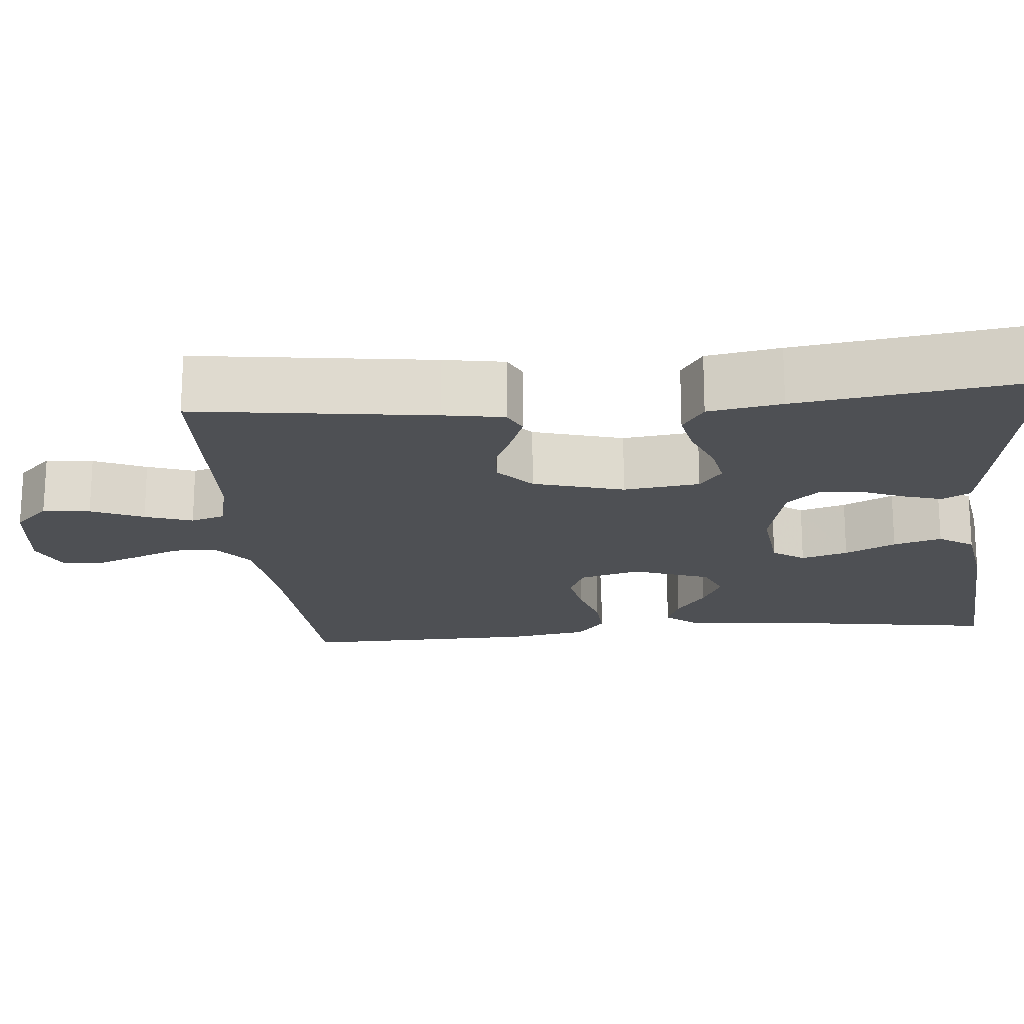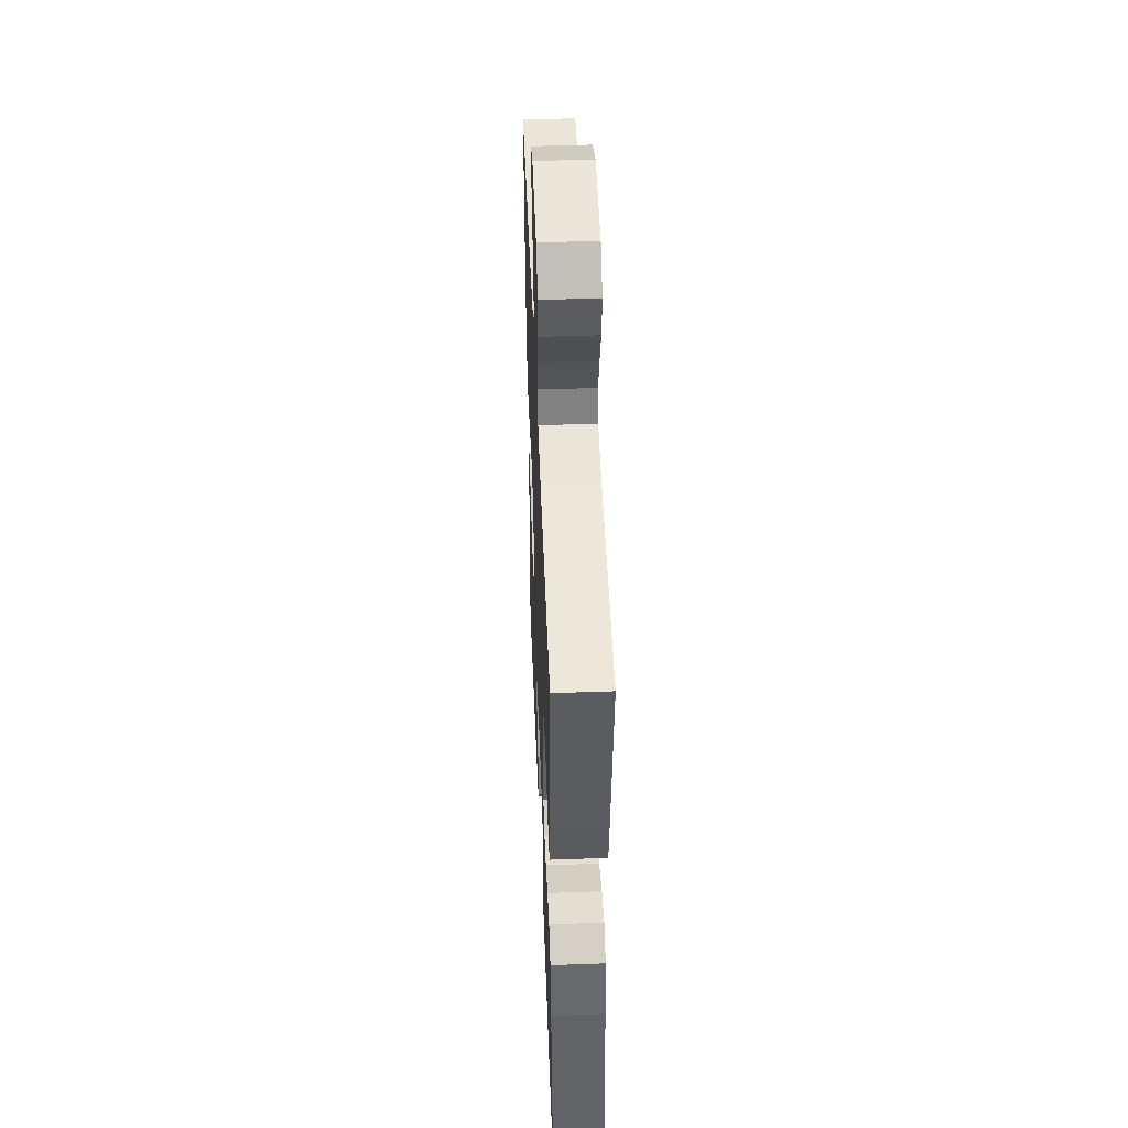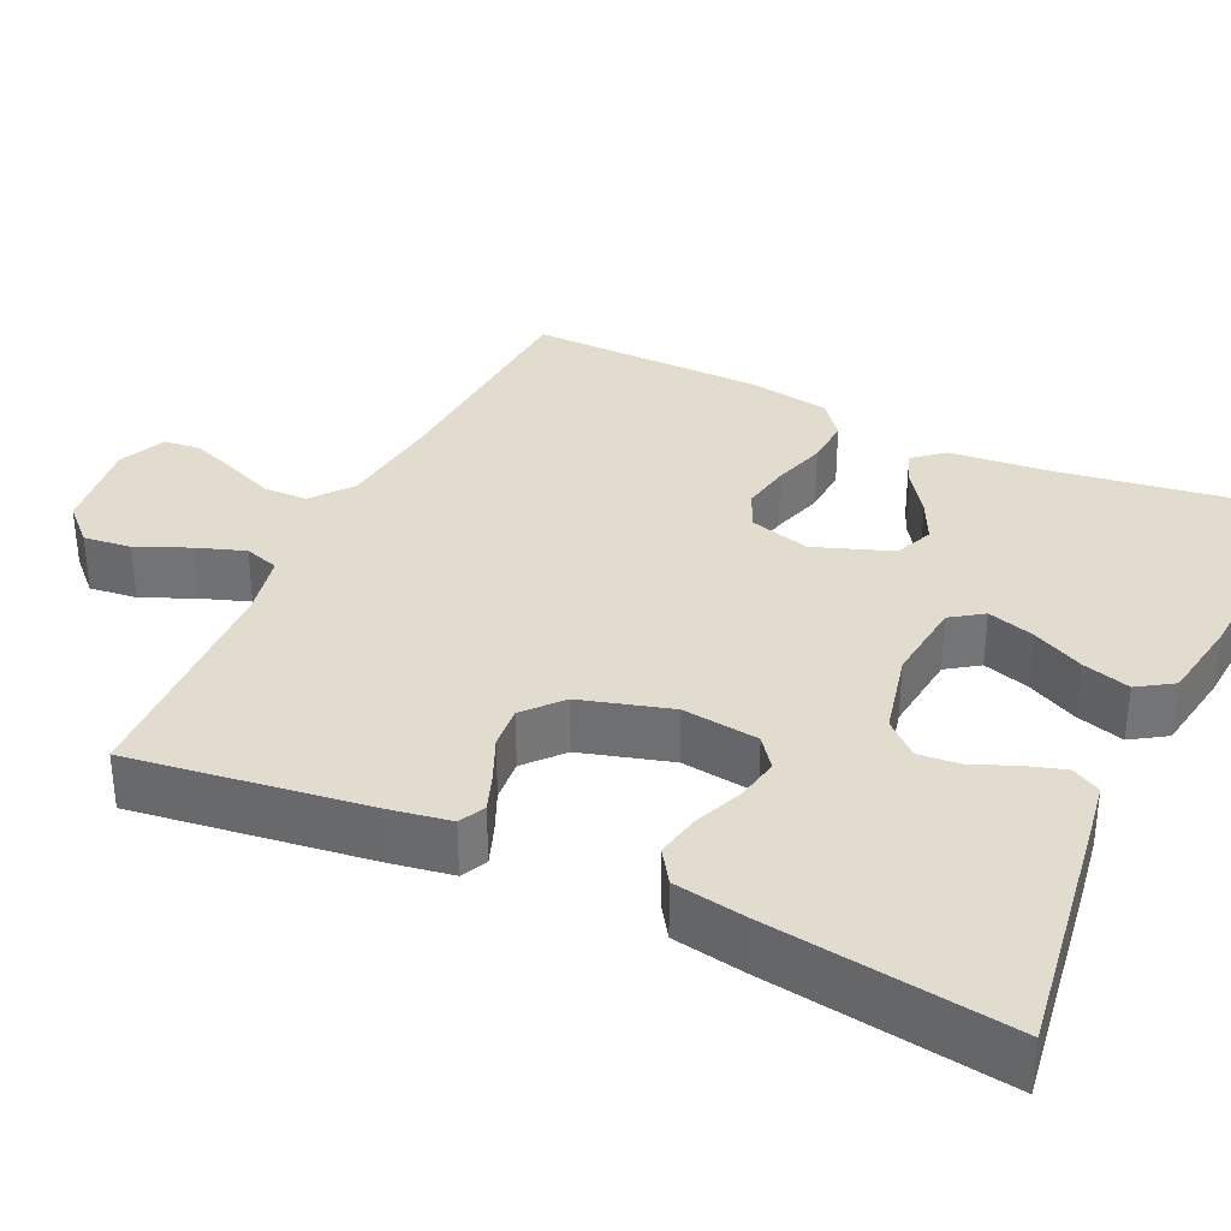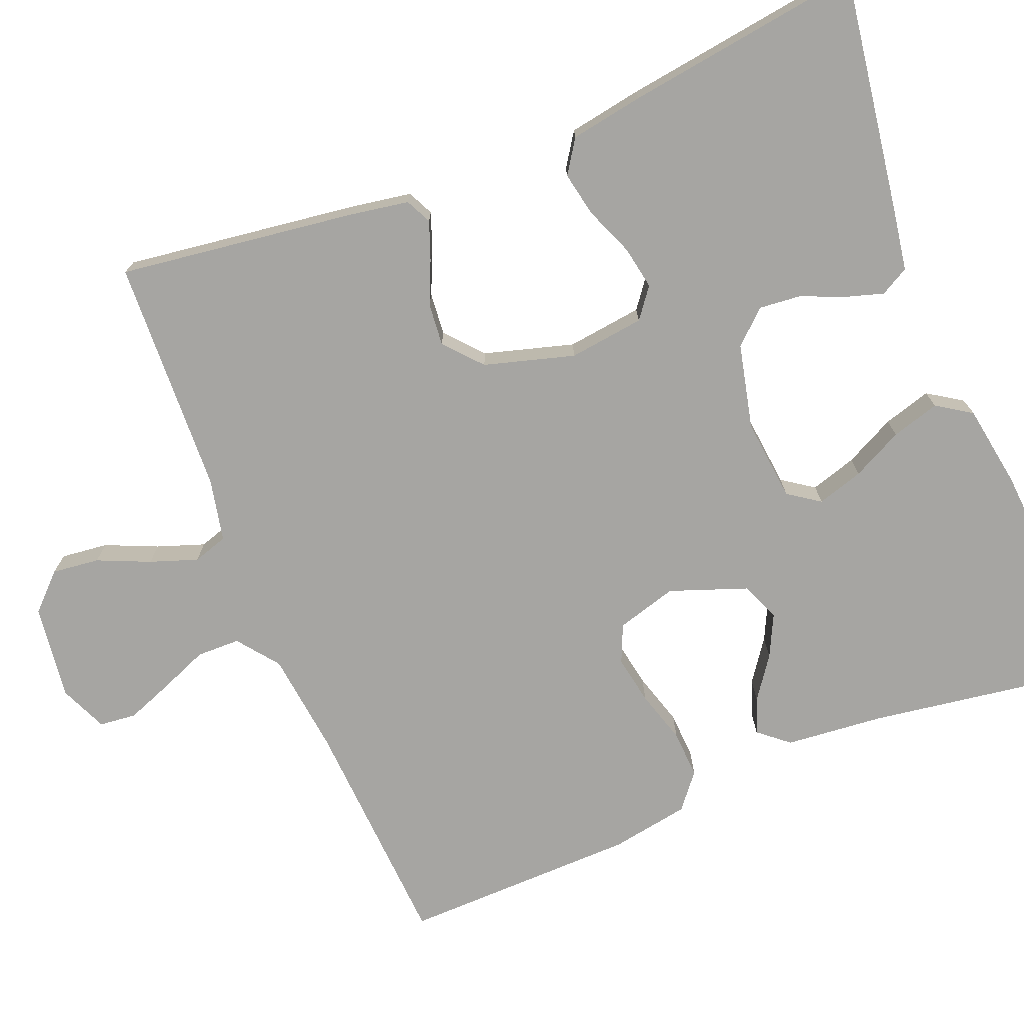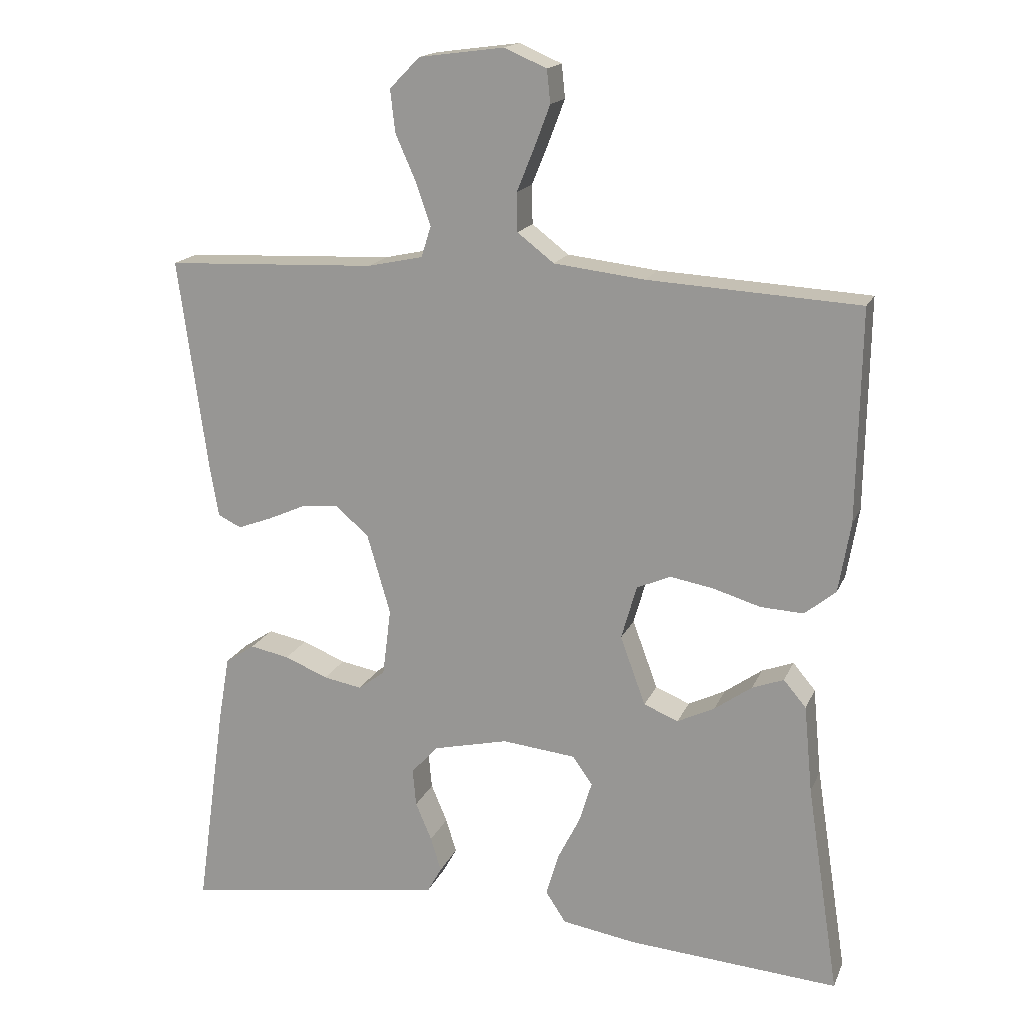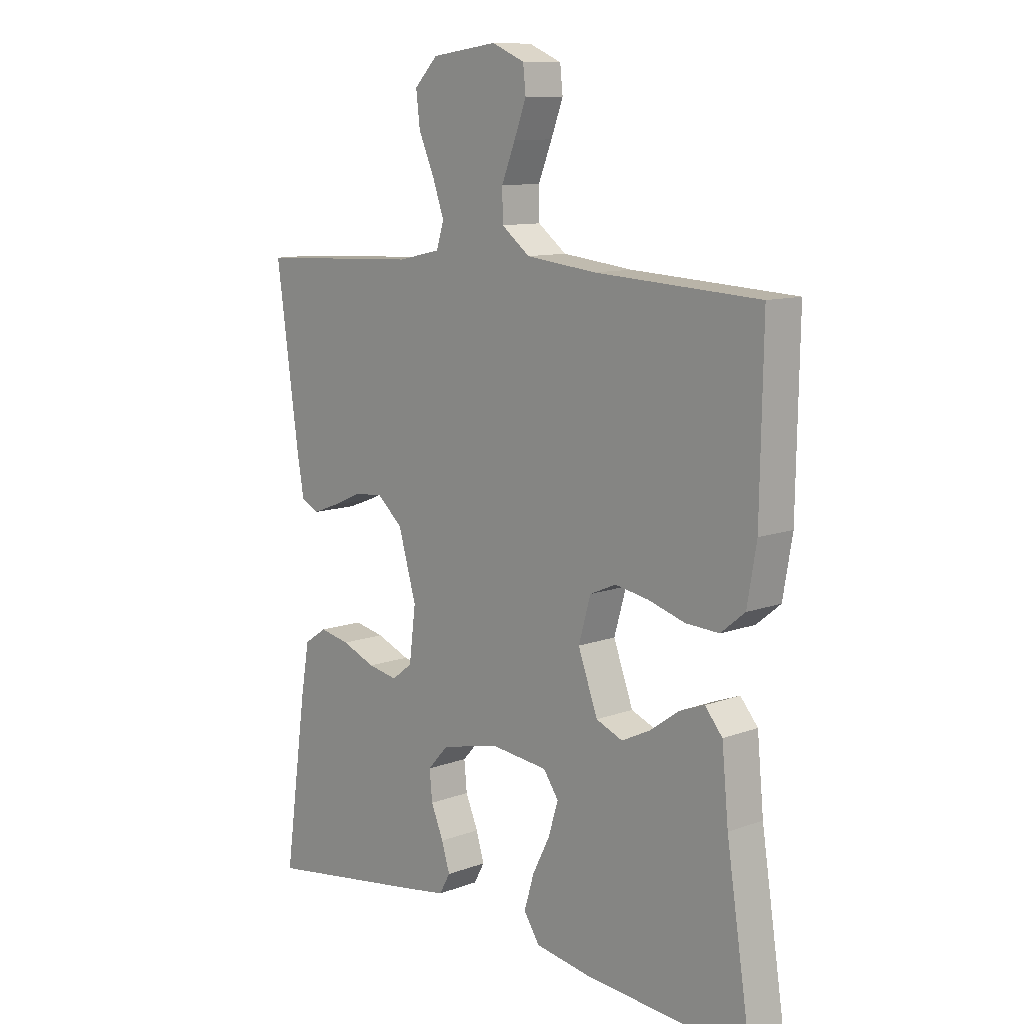
<metadata>
{"format":"obj","ext":"obj","renderer":"f3d","projection":"perspective","resolution":1024,"background":"white","views":[{"elev":-18.8,"azim":95.4,"up":"+Y"},{"elev":47.3,"azim":87.7,"up":"+Z"},{"elev":34.1,"azim":115.3,"up":"+Y"},{"elev":-73.7,"azim":112.1,"up":"+Y"},{"elev":17.0,"azim":-162.3,"up":"+Z"},{"elev":10.6,"azim":-132.8,"up":"+Z"}]}
</metadata>
<code>
v 0.5 0.07 -0.5
v 0.2 0.07 -0.454
v 0.122 0.07 -0.441
v 0.102 0.07 -0.405
v 0.117 0.07 -0.356
v 0.14 0.07 -0.302
v 0.145 0.07 -0.249
v 0.107 0.07 -0.207
v 0 0.07 -0.182
v -0.105 0.07 -0.193
v -0.133 0.07 -0.233
v -0.115 0.07 -0.292
v -0.083 0.07 -0.356
v -0.065 0.07 -0.417
v -0.094 0.07 -0.461
v -0.2 0.07 -0.478
v -0.5 0.07 -0.5
v -0.454 0.07 -0.2
v -0.442 0.07 -0.075
v -0.41 0.07 -0.037
v -0.365 0.07 -0.054
v -0.312 0.07 -0.092
v -0.259 0.07 -0.118
v -0.21 0.07 -0.098
v -0.174 0.07 0
v -0.196 0.07 0.077
v -0.244 0.07 0.098
v -0.306 0.07 0.087
v -0.373 0.07 0.067
v -0.434 0.07 0.064
v -0.478 0.07 0.1
v -0.495 0.07 0.2
v -0.5 0.07 0.5
v -0.2 0.07 0.517
v -0.071 0.07 0.532
v -0.019 0.07 0.572
v -0.018 0.07 0.627
v -0.043 0.07 0.689
v -0.065 0.07 0.747
v -0.06 0.07 0.794
v 0 0.07 0.82
v 0.121 0.07 0.804
v 0.164 0.07 0.76
v 0.157 0.07 0.7
v 0.128 0.07 0.634
v 0.107 0.07 0.574
v 0.121 0.07 0.53
v 0.2 0.07 0.513
v 0.5 0.07 0.5
v 0.459 0.07 0.2
v 0.446 0.07 0.124
v 0.413 0.07 0.108
v 0.365 0.07 0.126
v 0.311 0.07 0.15
v 0.257 0.07 0.155
v 0.21 0.07 0.114
v 0.177 0.07 0
v 0.189 0.07 -0.096
v 0.227 0.07 -0.125
v 0.282 0.07 -0.115
v 0.344 0.07 -0.09
v 0.4 0.07 -0.079
v 0.442 0.07 -0.107
v 0.458 0.07 -0.2
v 0.5 0 -0.5
v 0.2 0 -0.454
v 0.122 0 -0.441
v 0.102 0 -0.405
v 0.117 0 -0.356
v 0.14 0 -0.302
v 0.145 0 -0.249
v 0.107 0 -0.207
v 0 0 -0.182
v -0.105 0 -0.193
v -0.133 0 -0.233
v -0.115 0 -0.292
v -0.083 0 -0.356
v -0.065 0 -0.417
v -0.094 0 -0.461
v -0.2 0 -0.478
v -0.5 0 -0.5
v -0.454 0 -0.2
v -0.442 0 -0.075
v -0.41 0 -0.037
v -0.365 0 -0.054
v -0.312 0 -0.092
v -0.259 0 -0.118
v -0.21 0 -0.098
v -0.174 0 0
v -0.196 0 0.077
v -0.244 0 0.098
v -0.306 0 0.087
v -0.373 0 0.067
v -0.434 0 0.064
v -0.478 0 0.1
v -0.495 0 0.2
v -0.5 0 0.5
v -0.2 0 0.517
v -0.071 0 0.532
v -0.019 0 0.572
v -0.018 0 0.627
v -0.043 0 0.689
v -0.065 0 0.747
v -0.06 0 0.794
v 0 0 0.82
v 0.121 0 0.804
v 0.164 0 0.76
v 0.157 0 0.7
v 0.128 0 0.634
v 0.107 0 0.574
v 0.121 0 0.53
v 0.2 0 0.513
v 0.5 0 0.5
v 0.459 0 0.2
v 0.446 0 0.124
v 0.413 0 0.108
v 0.365 0 0.126
v 0.311 0 0.15
v 0.257 0 0.155
v 0.21 0 0.114
v 0.177 0 0
v 0.189 0 -0.096
v 0.227 0 -0.125
v 0.282 0 -0.115
v 0.344 0 -0.09
v 0.4 0 -0.079
v 0.442 0 -0.107
v 0.458 0 -0.2
f 60 61 62 63
f 59 60 63 64
f 51 52 53 54
f 49 50 51 54
f 48 49 54 55
f 47 48 55 56
f 42 43 44 45
f 42 45 46
f 41 42 46
f 37 38 39 40
f 37 40 41 46
f 31 32 33 34
f 31 34 35
f 28 29 30 31
f 27 28 31 35
f 26 27 35 36
f 19 20 21 22
f 18 19 22 23
f 17 18 23 24
f 15 16 17 24
f 12 13 14 15
f 11 12 15 24
f 3 4 5 6
f 1 2 3 6
f 59 64 1 6
f 58 59 6 7
f 57 58 7 8
f 56 57 8 9
f 47 56 9 10
f 36 37 46 47
f 25 26 36 47
f 24 25 47
f 10 11 24 47
f 127 126 125 124
f 128 127 124 123
f 118 117 116 115
f 118 115 114 113
f 119 118 113 112
f 120 119 112 111
f 109 108 107 106
f 110 109 106
f 110 106 105
f 104 103 102 101
f 110 105 104 101
f 98 97 96 95
f 99 98 95
f 95 94 93 92
f 99 95 92 91
f 100 99 91 90
f 86 85 84 83
f 87 86 83 82
f 88 87 82 81
f 88 81 80 79
f 79 78 77 76
f 88 79 76 75
f 70 69 68 67
f 70 67 66 65
f 70 65 128 123
f 71 70 123 122
f 72 71 122 121
f 73 72 121 120
f 74 73 120 111
f 111 110 101 100
f 111 100 90 89
f 111 89 88
f 111 88 75 74
f 1 65 66 2
f 2 66 67 3
f 3 67 68 4
f 4 68 69 5
f 5 69 70 6
f 6 70 71 7
f 7 71 72 8
f 8 72 73 9
f 9 73 74 10
f 10 74 75 11
f 11 75 76 12
f 12 76 77 13
f 13 77 78 14
f 14 78 79 15
f 15 79 80 16
f 16 80 81 17
f 17 81 82 18
f 18 82 83 19
f 19 83 84 20
f 20 84 85 21
f 21 85 86 22
f 22 86 87 23
f 23 87 88 24
f 24 88 89 25
f 25 89 90 26
f 26 90 91 27
f 27 91 92 28
f 28 92 93 29
f 29 93 94 30
f 30 94 95 31
f 31 95 96 32
f 32 96 97 33
f 33 97 98 34
f 34 98 99 35
f 35 99 100 36
f 36 100 101 37
f 37 101 102 38
f 38 102 103 39
f 39 103 104 40
f 40 104 105 41
f 41 105 106 42
f 42 106 107 43
f 43 107 108 44
f 44 108 109 45
f 45 109 110 46
f 46 110 111 47
f 47 111 112 48
f 48 112 113 49
f 49 113 114 50
f 50 114 115 51
f 51 115 116 52
f 52 116 117 53
f 53 117 118 54
f 54 118 119 55
f 55 119 120 56
f 56 120 121 57
f 57 121 122 58
f 58 122 123 59
f 59 123 124 60
f 60 124 125 61
f 61 125 126 62
f 62 126 127 63
f 63 127 128 64
f 64 128 65 1

</code>
